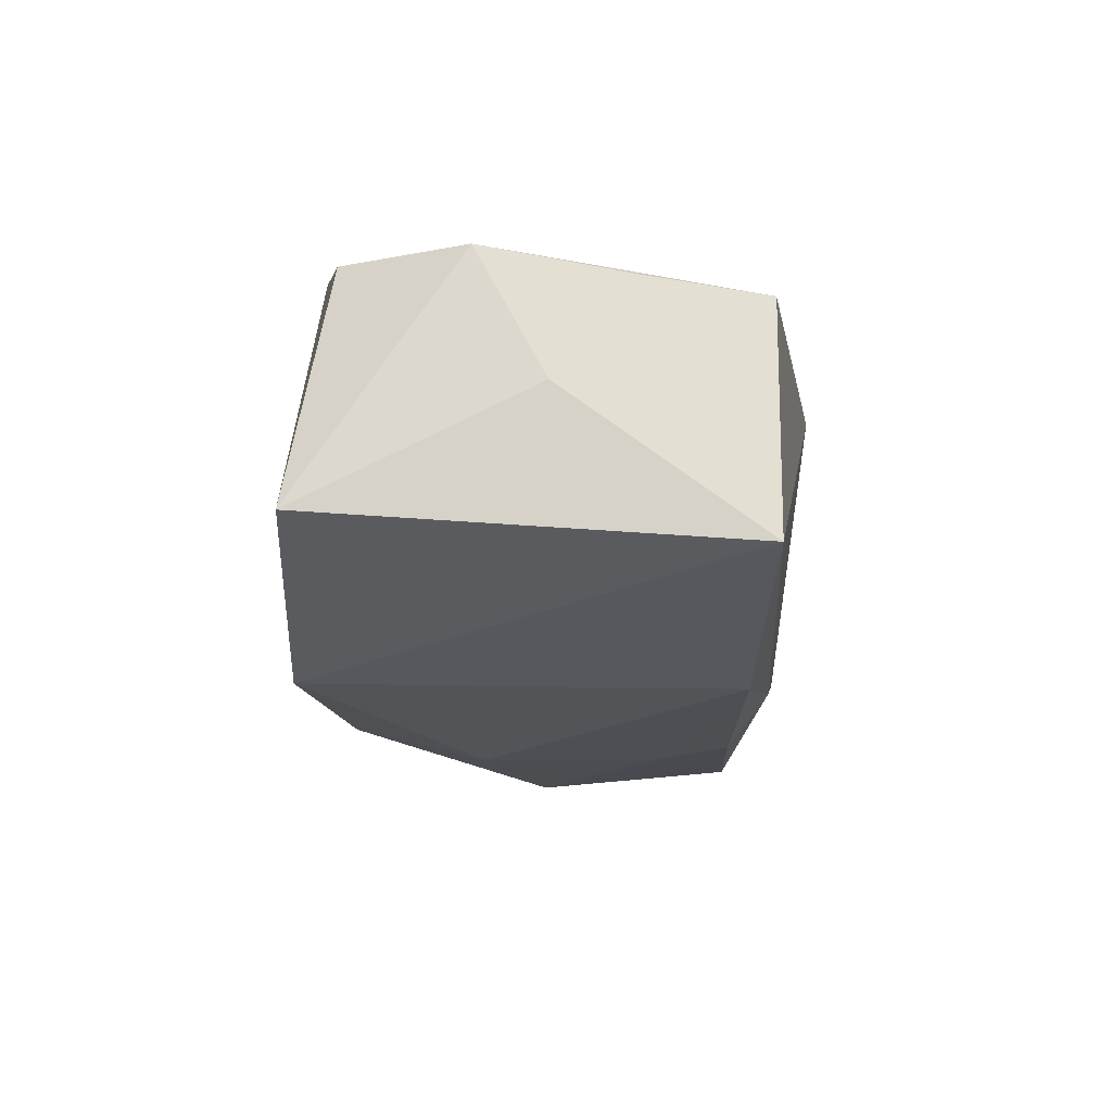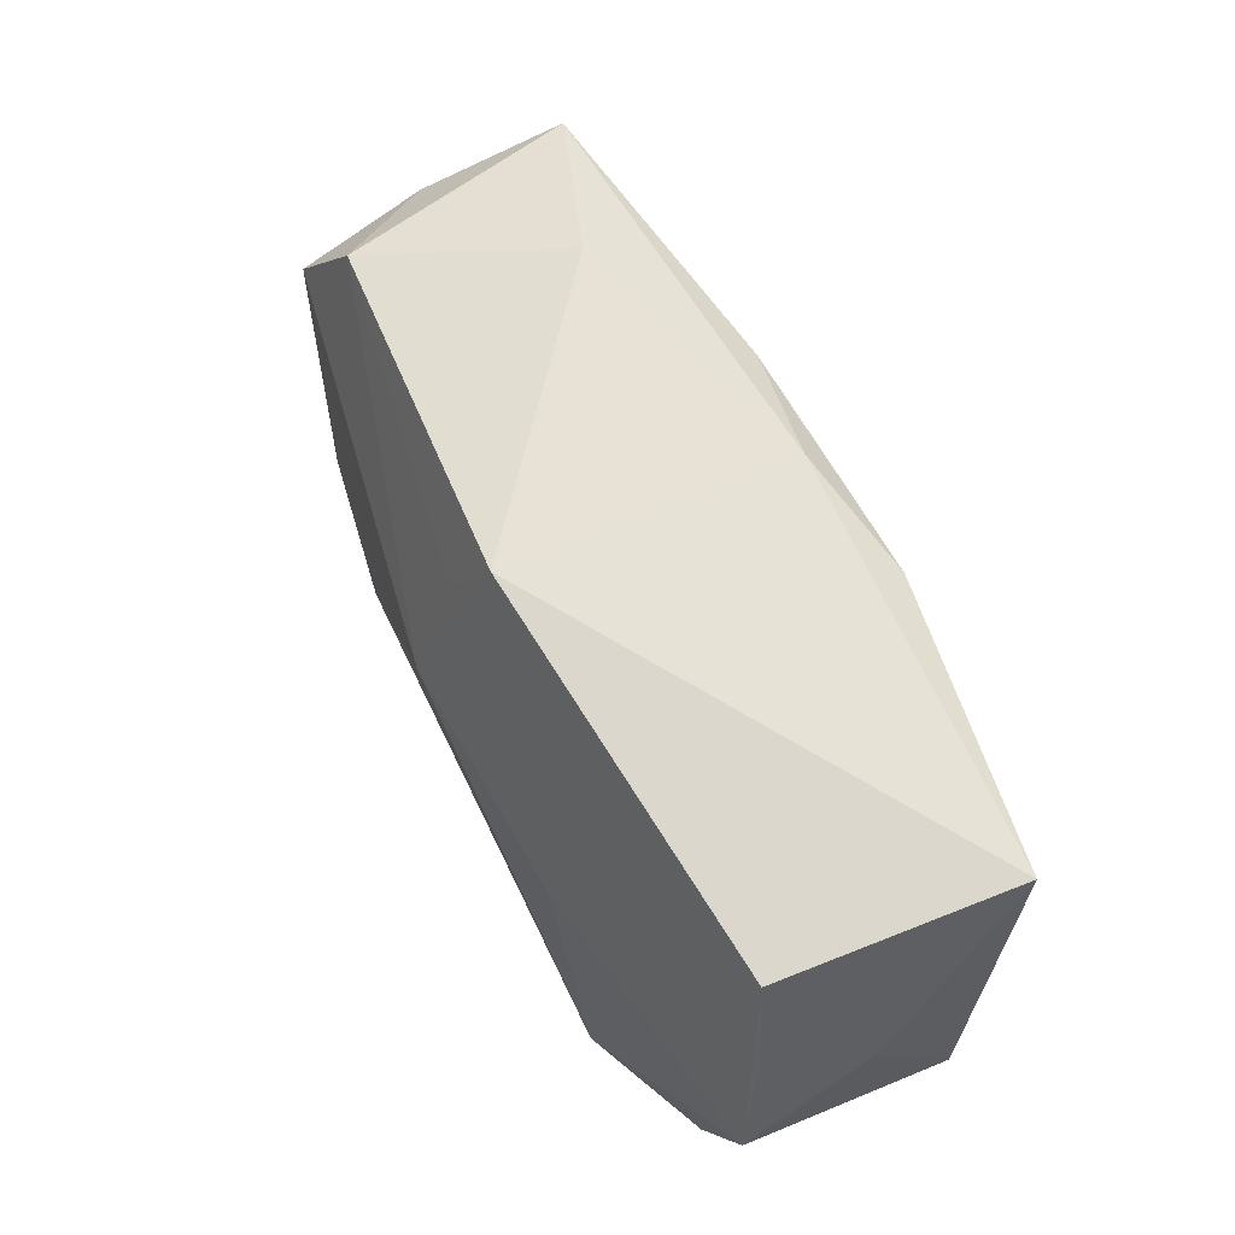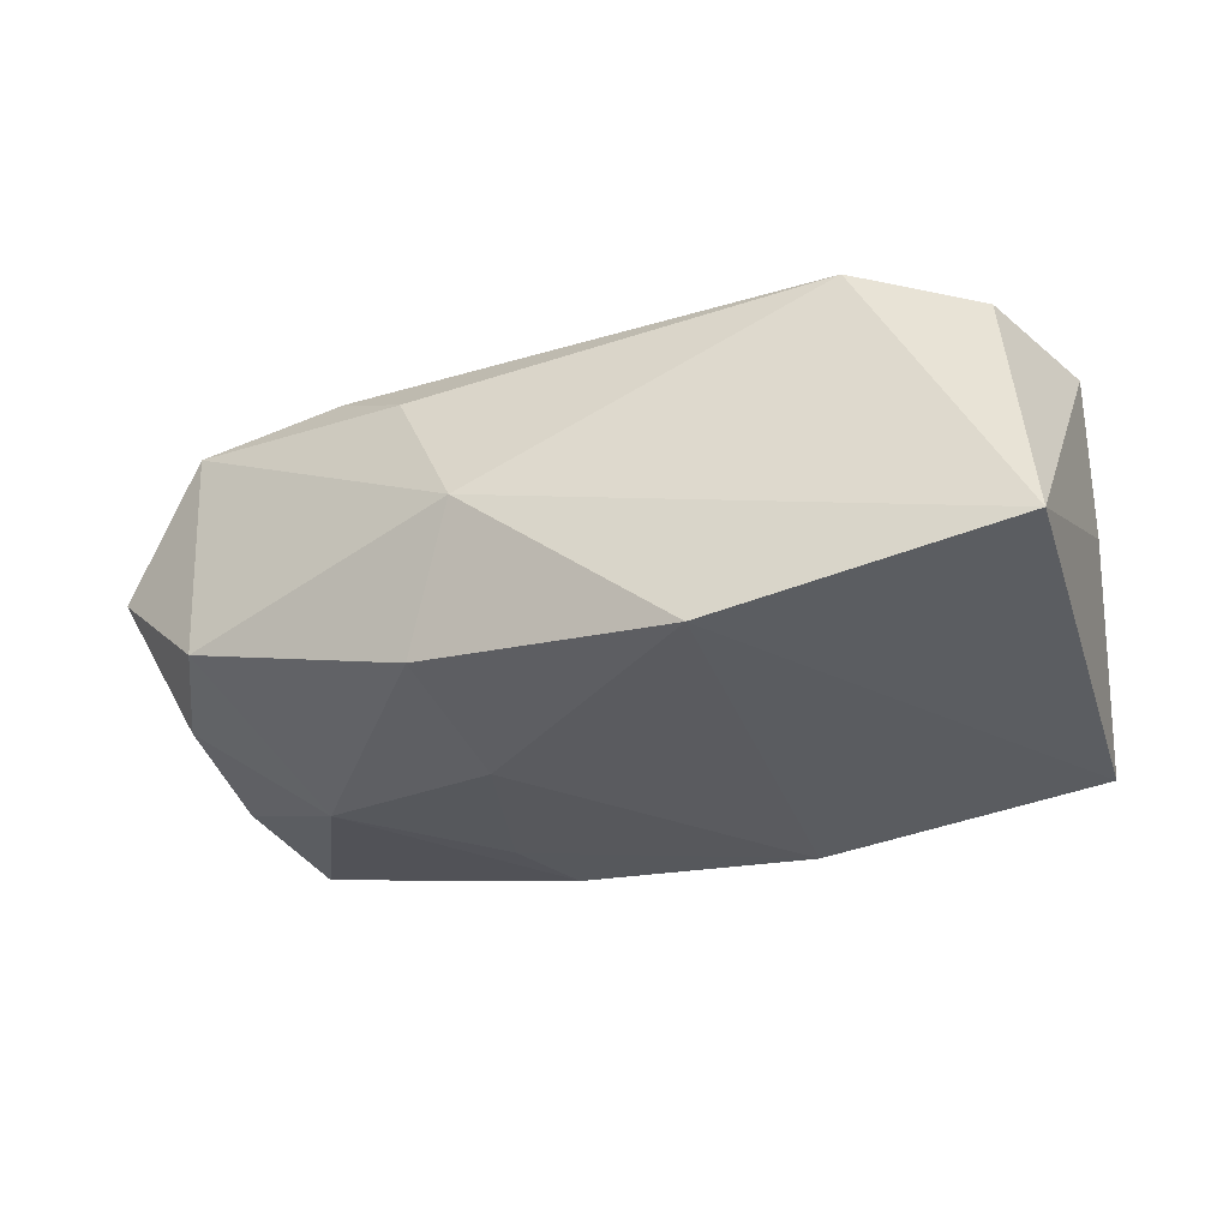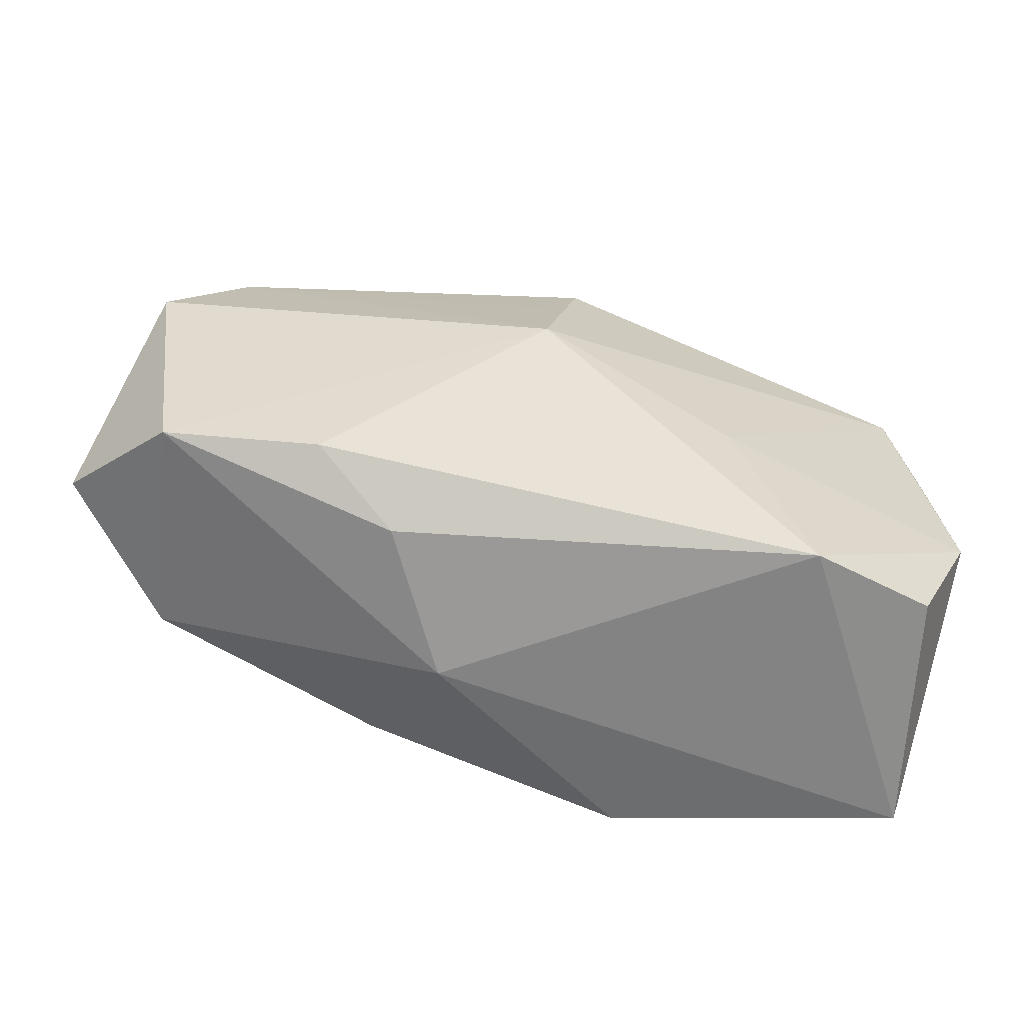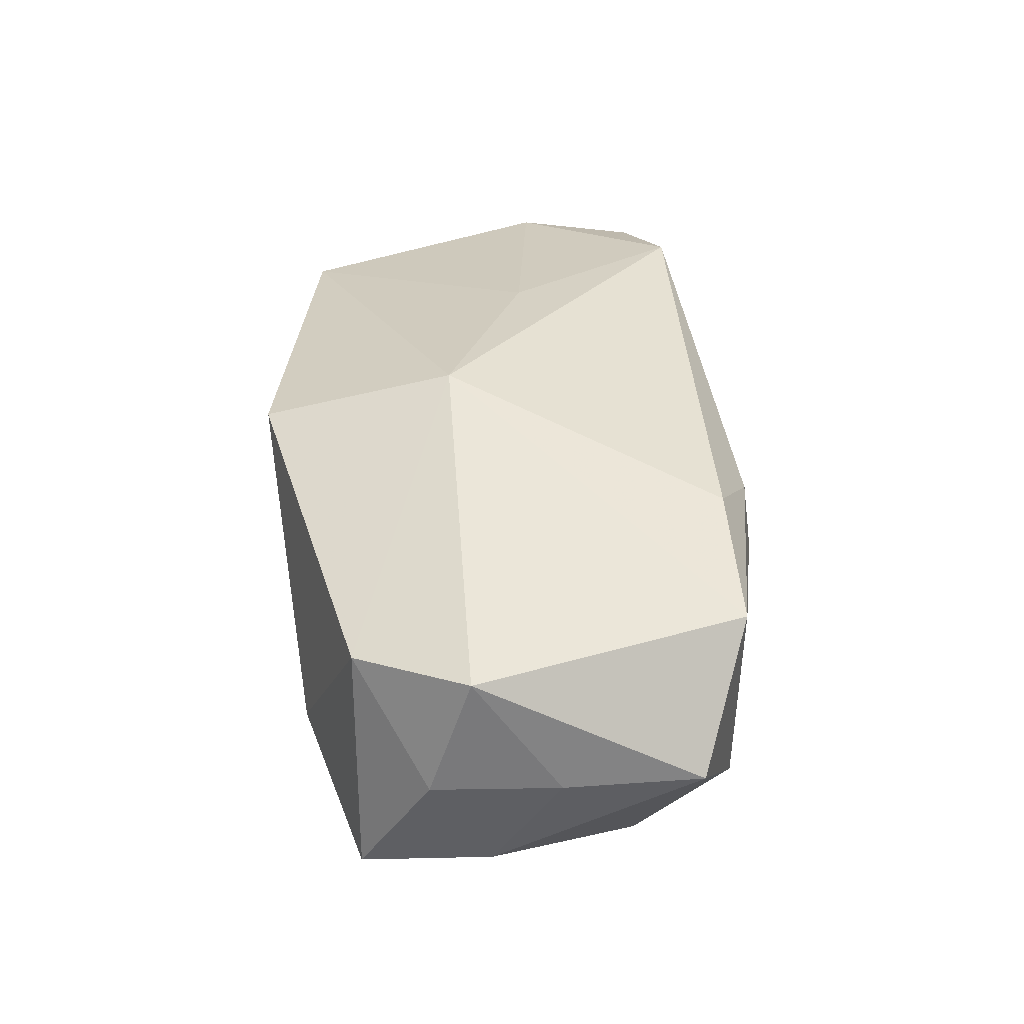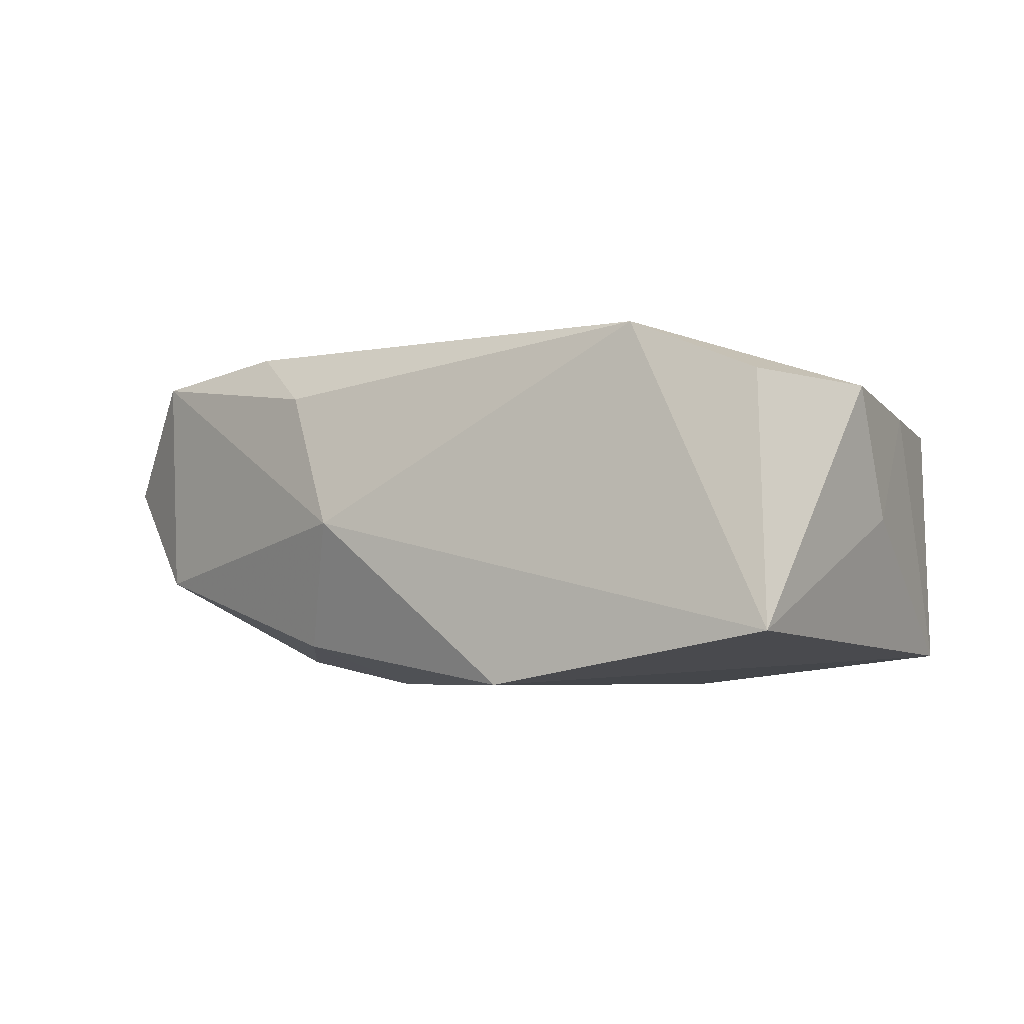
<metadata>
{"format":"obj","ext":"obj","renderer":"f3d","projection":"perspective","resolution":1024,"background":"white","views":[{"elev":-22.8,"azim":86.0,"up":"+Z"},{"elev":60.6,"azim":65.4,"up":"+Y"},{"elev":-33.4,"azim":16.7,"up":"+Z"},{"elev":-55.8,"azim":-9.0,"up":"+Y"},{"elev":39.8,"azim":-100.6,"up":"+Z"},{"elev":-5.0,"azim":31.4,"up":"+Z"}]}
</metadata>
<code>
v -0.03704 0.0106 0.01292
v -0.04219 -0.008187 0.003698
v 0.03713 0.004244 0.007741
v 0.01586 -0.003346 0.01483
v -0.001113 0.0167 0.01459
v -0.01323 0.009958 -0.01489
v -0.03288 -0.01354 -0.0061
v 0.03845 -0.008497 0.009068
v -0.03738 0.009037 -0.008124
v -0.03769 0.01441 0.002
v -0.00987 0.01715 -0.01454
v -0.001253 0.006546 0.0179
v 0.0009229 0.01919 -0.01304
v -0.01373 -0.01906 0.01059
v 0.03795 -0.002635 -0.001864
v 0.03531 0.01502 0.00729
v -0.034 -0.01329 0.01371
v 0.00281 0.02348 0.0127
v -0.01276 -0.01711 -0.01264
v 0.03554 -0.02214 -0.01187
v -0.02994 0.01956 0.01091
v 0.01126 0.01586 -0.01617
v -0.01006 -0.00531 -0.01617
v -0.04028 0.003534 0.002844
v 0.03334 -0.01864 0.009677
v -0.03455 0.02029 -0.009341
v -0.02634 0.00137 -0.01387
v -0.007993 -0.02214 -0.001579
v -0.02034 0.02336 -0.004737
v 0.01004 -0.0218 -0.01617
v -0.03714 -0.003621 -0.007029
v 0.036 0.01457 -0.01348
v 0.02237 -0.01993 0.01436
v -0.0207 -0.01473 0.01546
f 12 33 4
f 4 33 8
f 4 16 12
f 8 16 4
f 17 7 28
f 2 7 17
f 3 16 8
f 32 16 3
f 20 33 28
f 18 16 32
f 12 16 18
f 2 17 1
f 1 17 12
f 28 33 14
f 14 17 28
f 8 20 15
f 15 20 32
f 15 3 8
f 32 3 15
f 8 33 25
f 25 20 8
f 33 20 25
f 23 22 30
f 32 20 30
f 30 20 28
f 30 22 32
f 31 27 7
f 31 7 2
f 11 27 26
f 12 18 5
f 34 14 33
f 17 14 34
f 34 33 12
f 12 17 34
f 19 27 23
f 23 30 19
f 7 27 19
f 28 7 19
f 19 30 28
f 26 27 9
f 27 31 9
f 9 31 2
f 9 10 26
f 23 27 6
f 27 11 6
f 6 22 23
f 6 11 22
f 13 18 32
f 13 29 18
f 32 22 13
f 22 11 13
f 13 11 26
f 26 29 13
f 18 29 21
f 21 5 18
f 21 29 26
f 21 1 12
f 12 5 21
f 26 10 21
f 21 10 1
f 24 9 2
f 10 9 24
f 2 1 24
f 1 10 24

</code>
